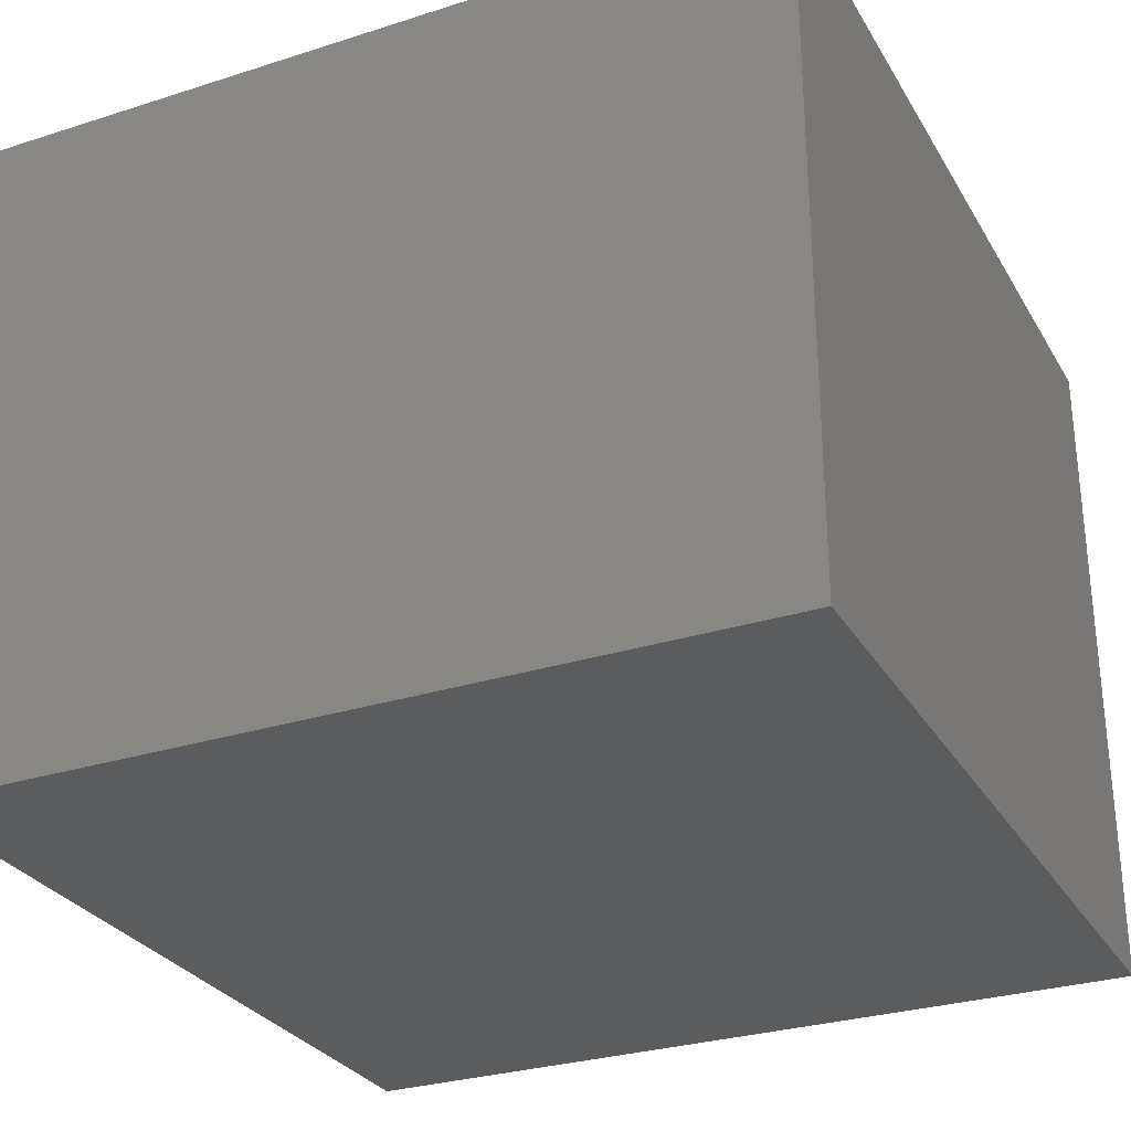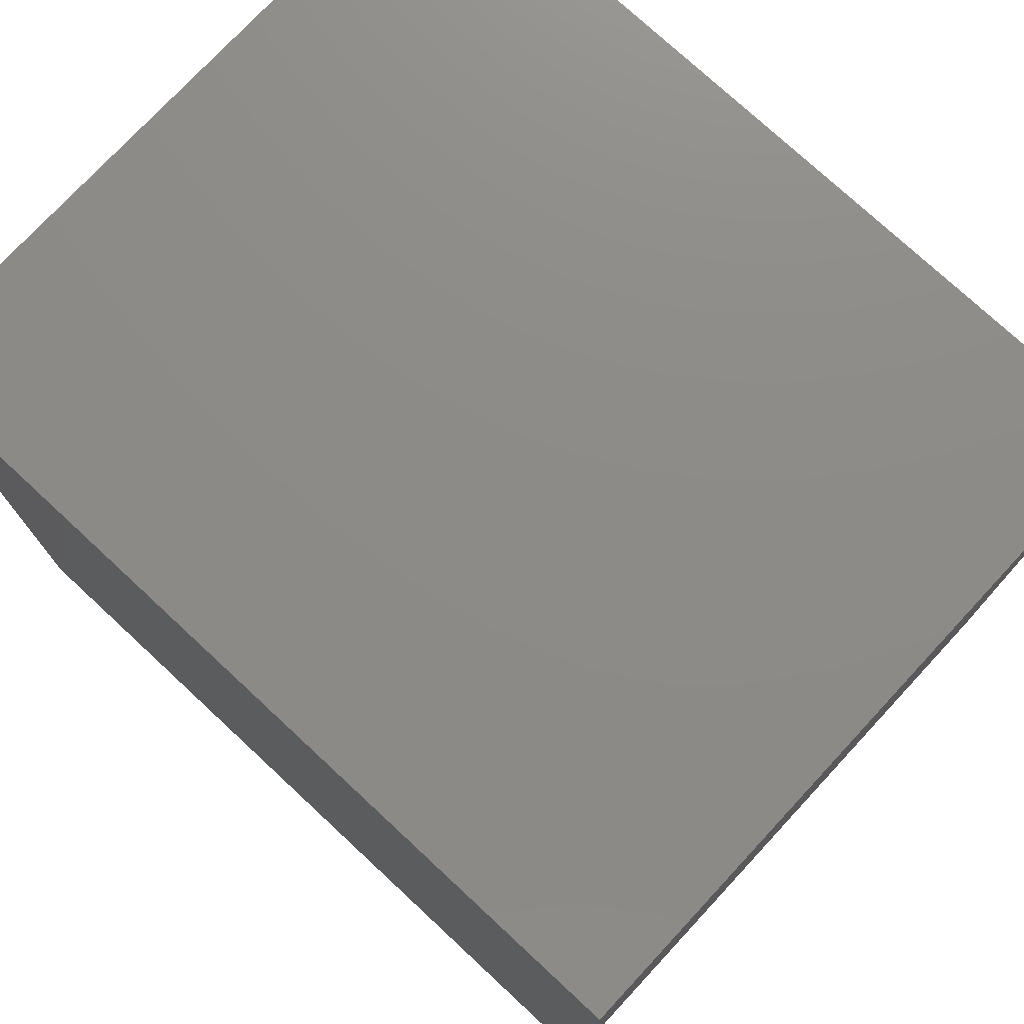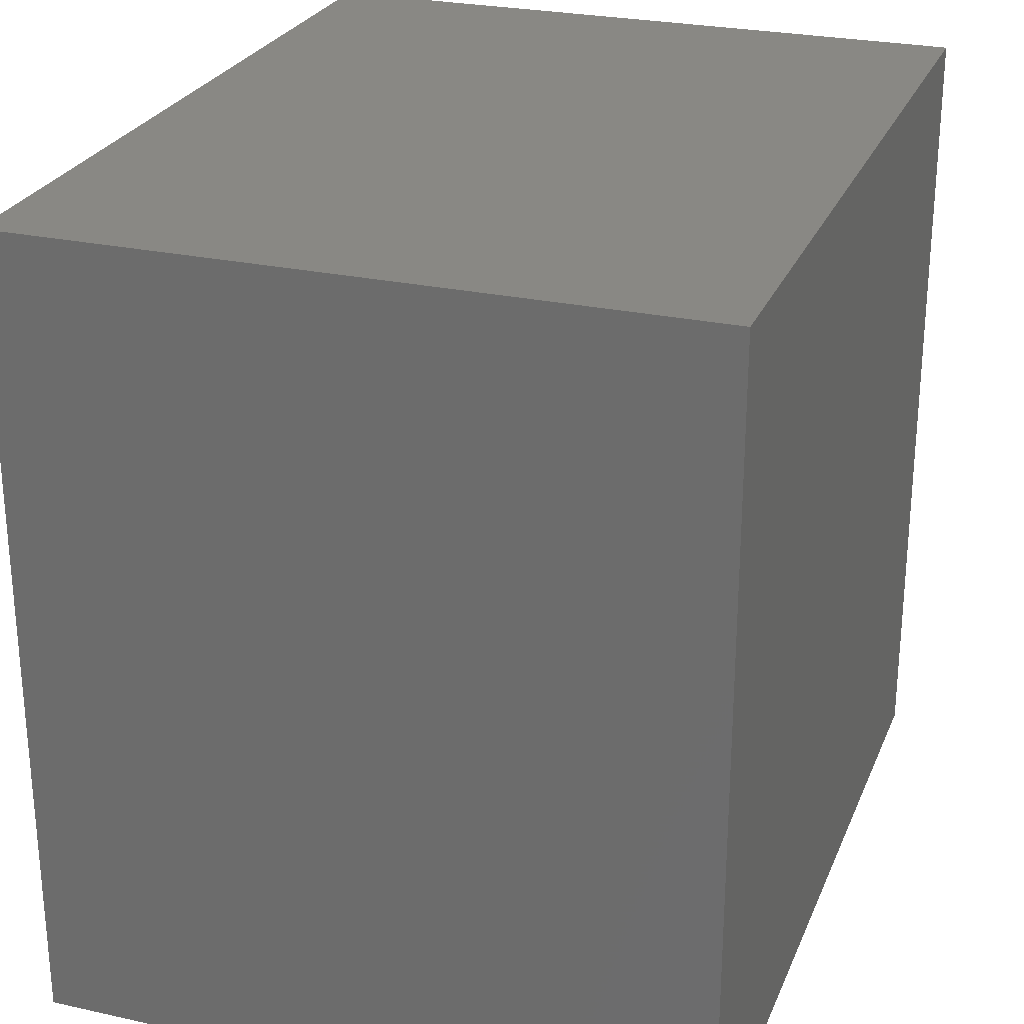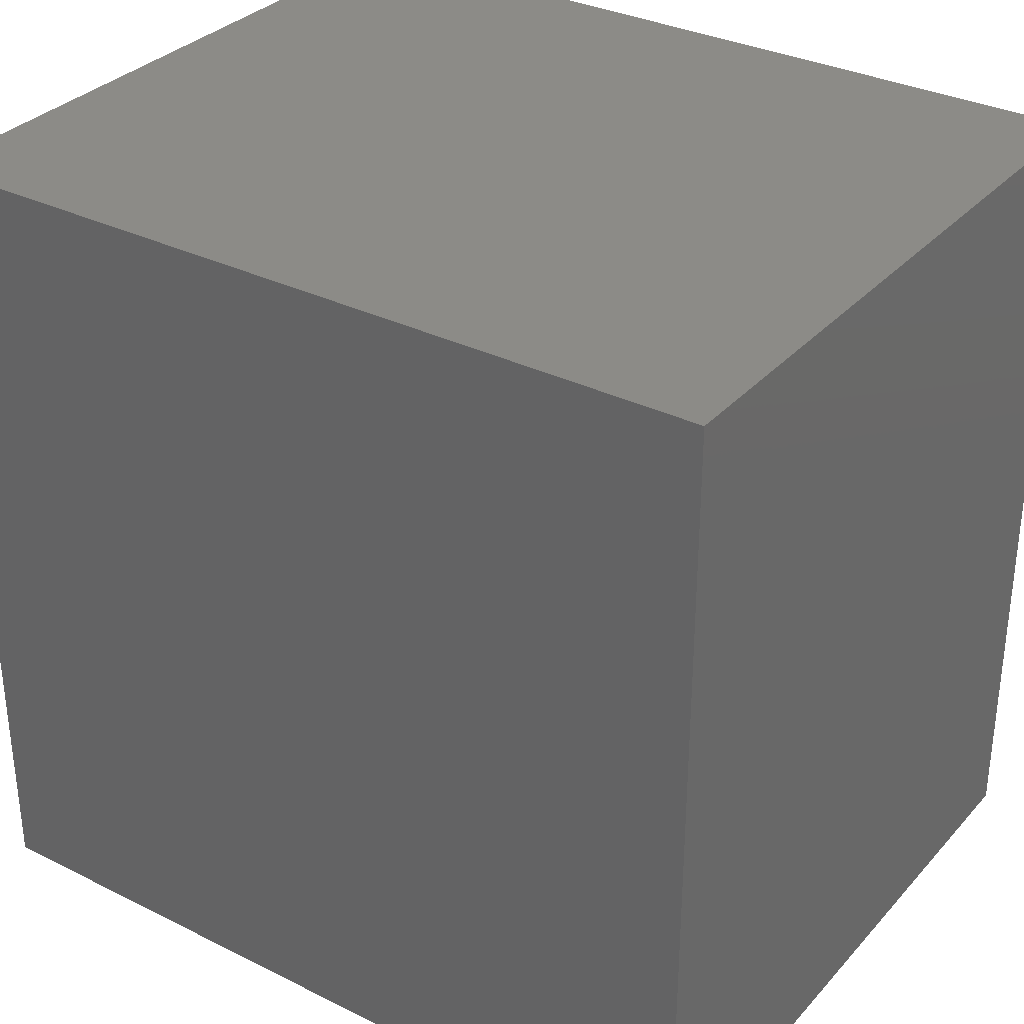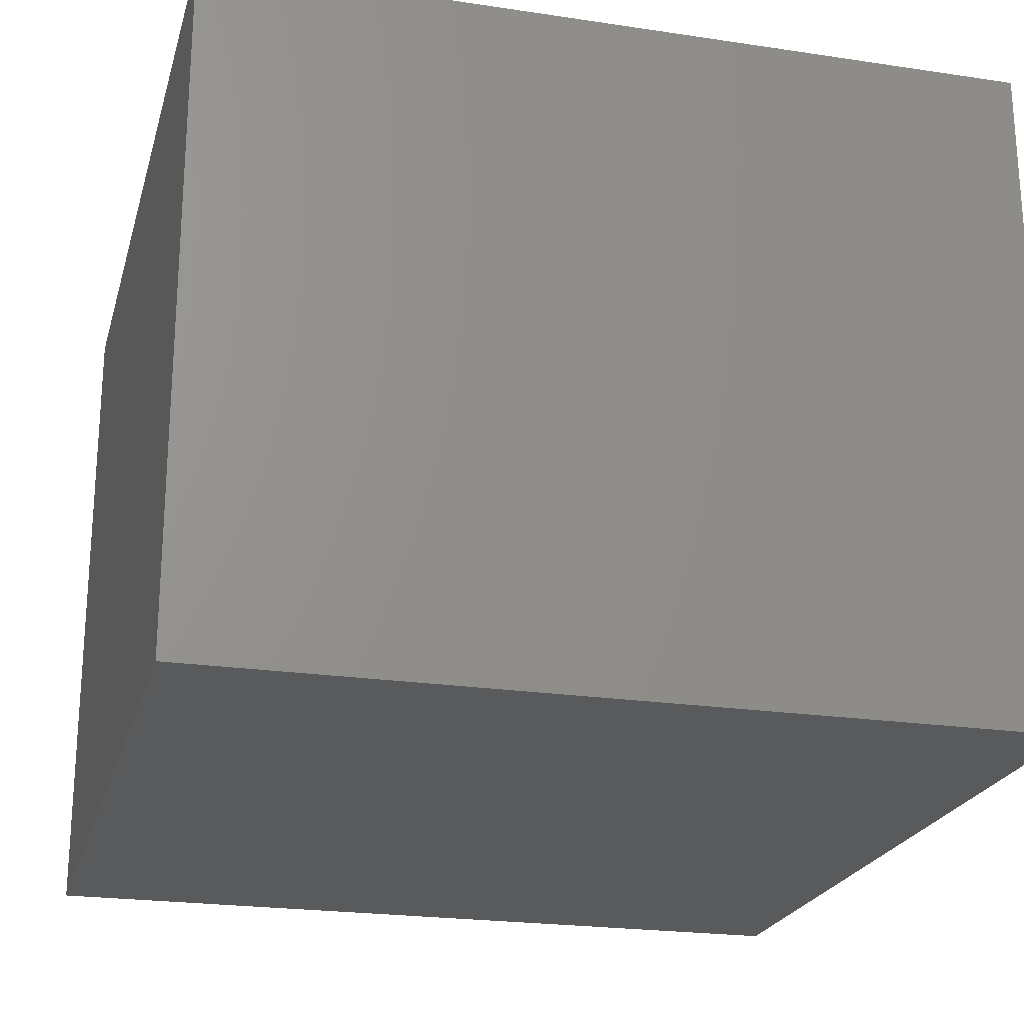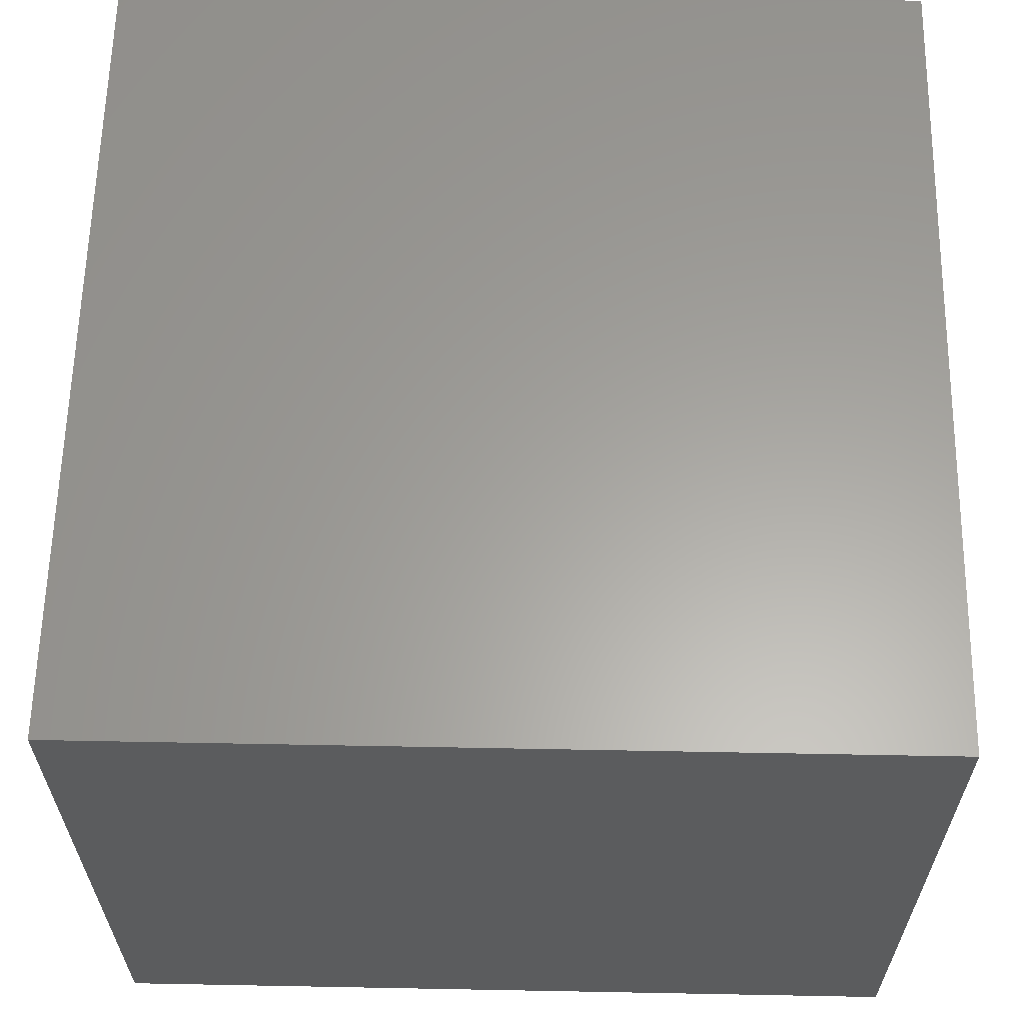
<metadata>
{"format":"stl","ext":"stl","renderer":"f3d","projection":"perspective","resolution":1024,"background":"white","views":[{"elev":-29.2,"azim":-64.7,"up":"+Z"},{"elev":75.9,"azim":42.9,"up":"+Y"},{"elev":26.2,"azim":109.2,"up":"+Y"},{"elev":32.6,"azim":34.6,"up":"+Y"},{"elev":-22.5,"azim":75.5,"up":"+Z"},{"elev":61.6,"azim":-88.9,"up":"+Z"}]}
</metadata>
<code>
# stl→obj: 8 verts, 12 faces
v 56 -91.88 7.667
v 56 -73.5 -7.667
v 56 -73.5 7.667
v 56 -91.88 -7.667
v 37.33 -73.5 7.667
v 37.33 -91.88 7.667
v 37.33 -91.88 -7.667
v 37.33 -73.5 -7.667
f 1 2 3
f 2 1 4
f 5 1 3
f 1 5 6
f 7 2 4
f 2 7 8
f 7 5 8
f 5 7 6
f 2 5 3
f 5 2 8
f 7 1 6
f 1 7 4

</code>
